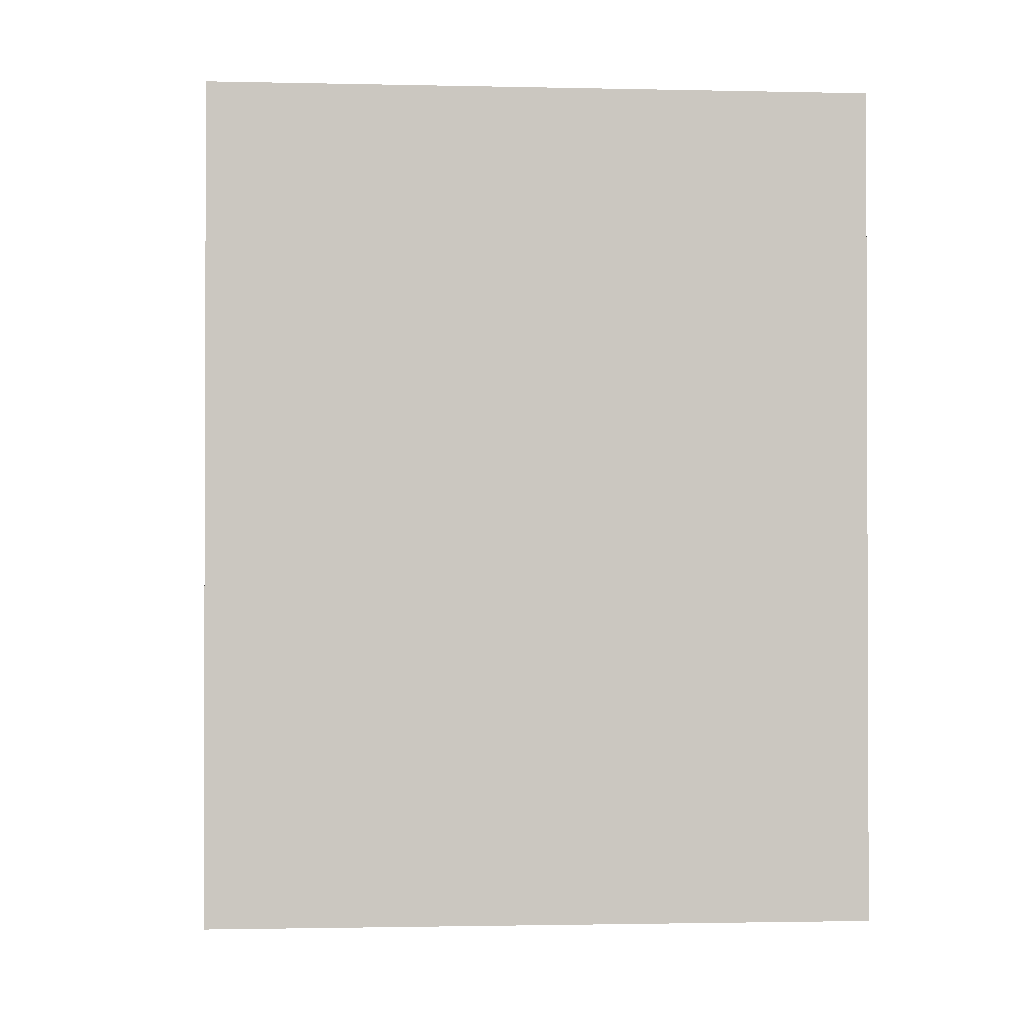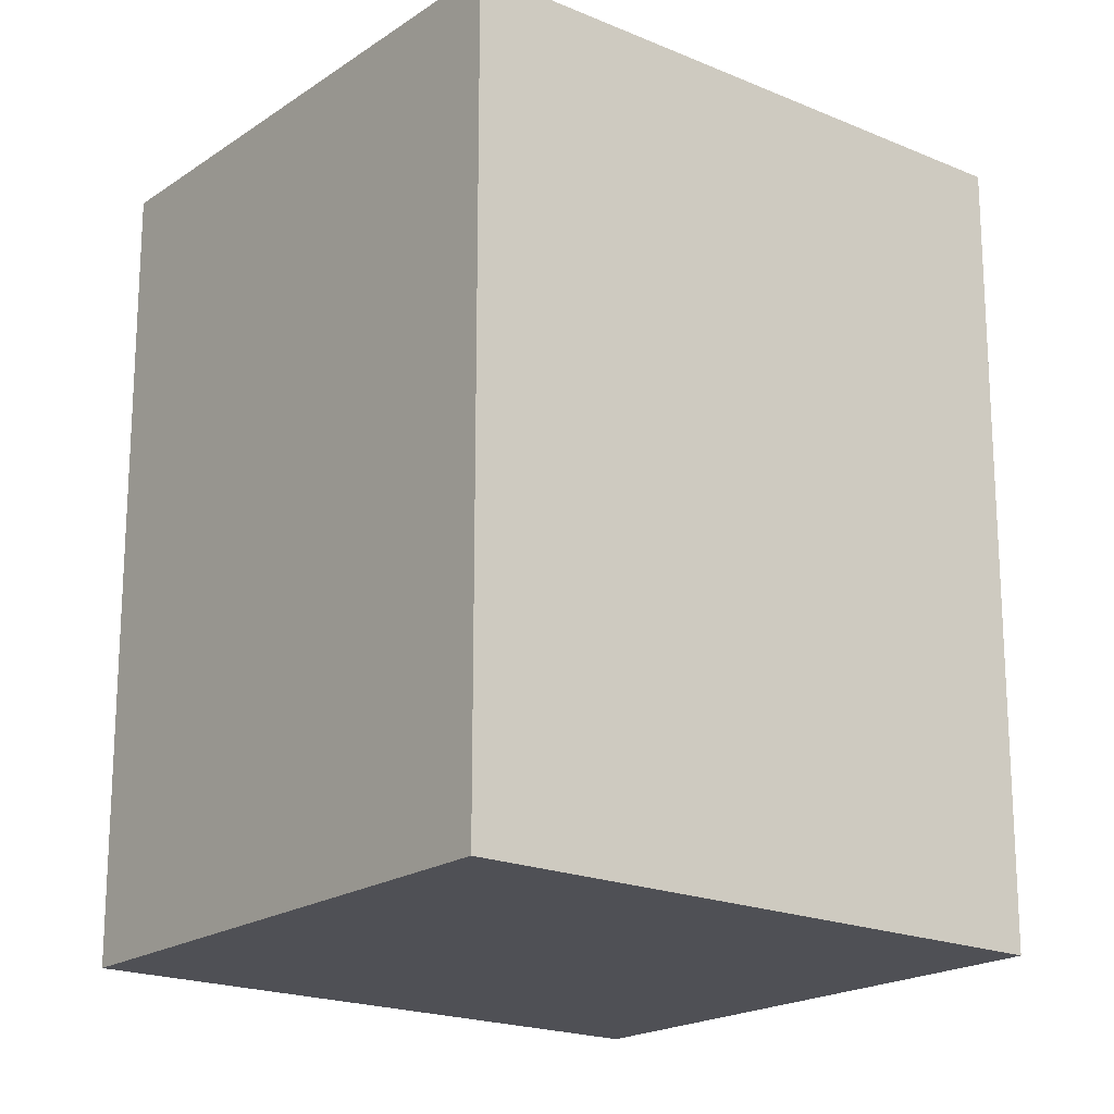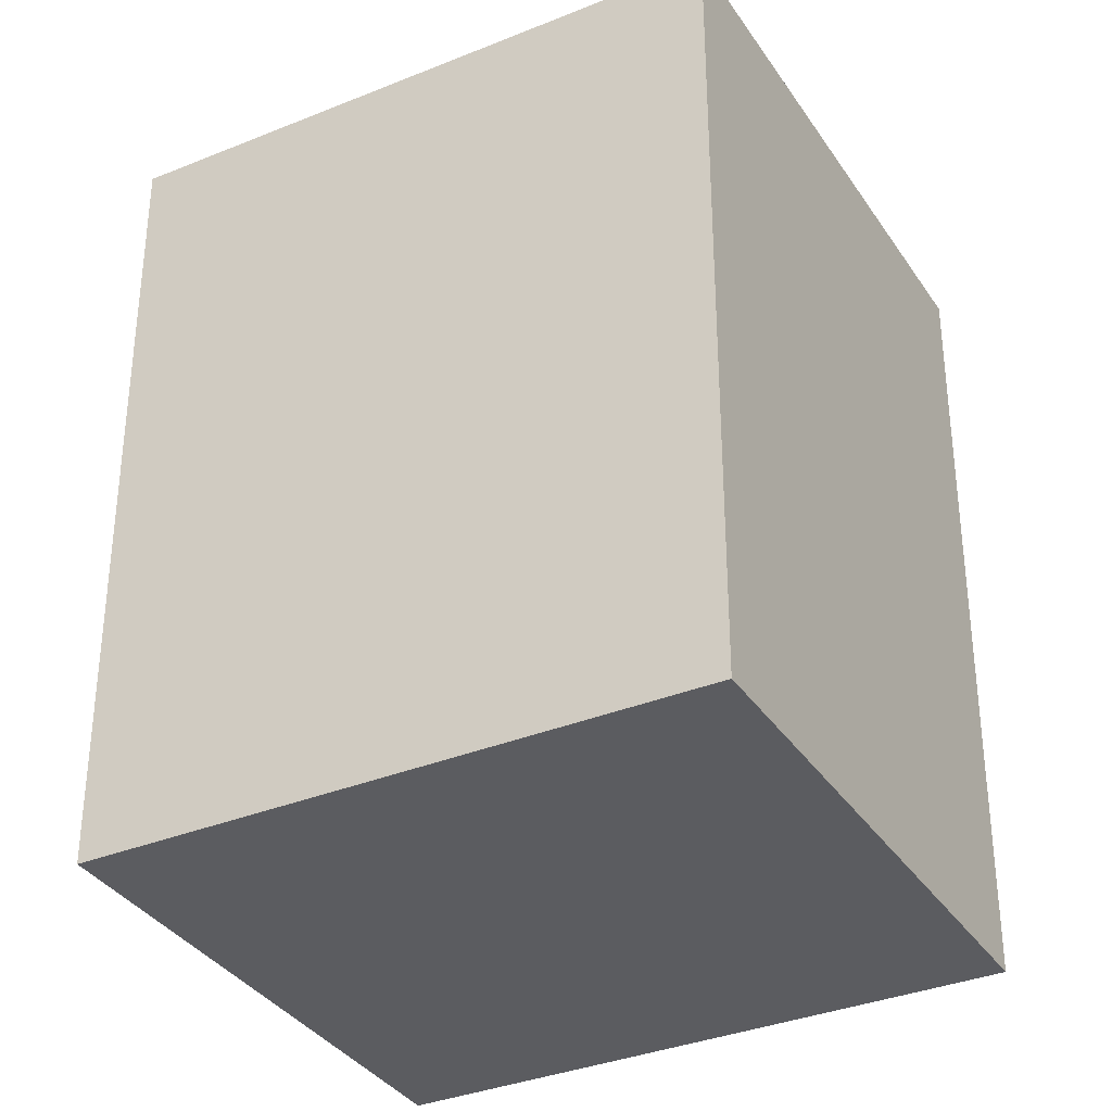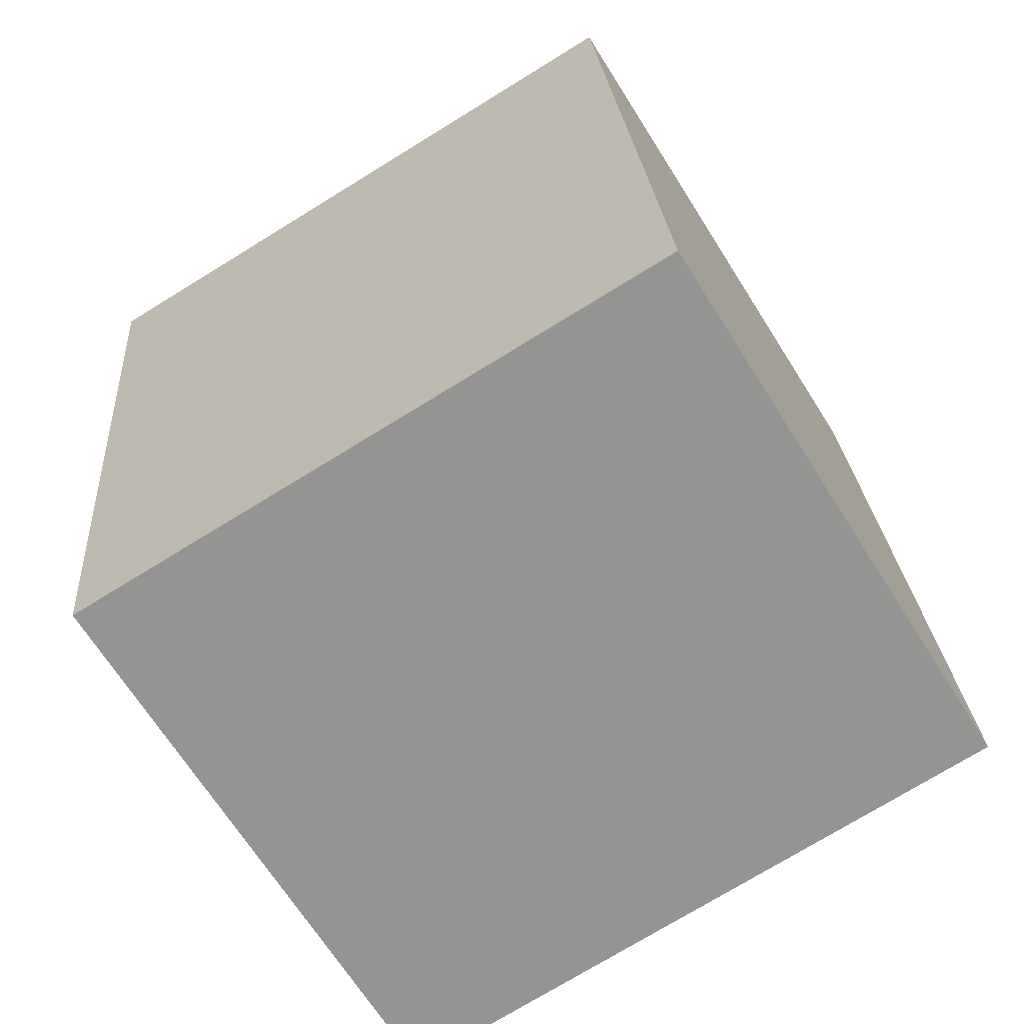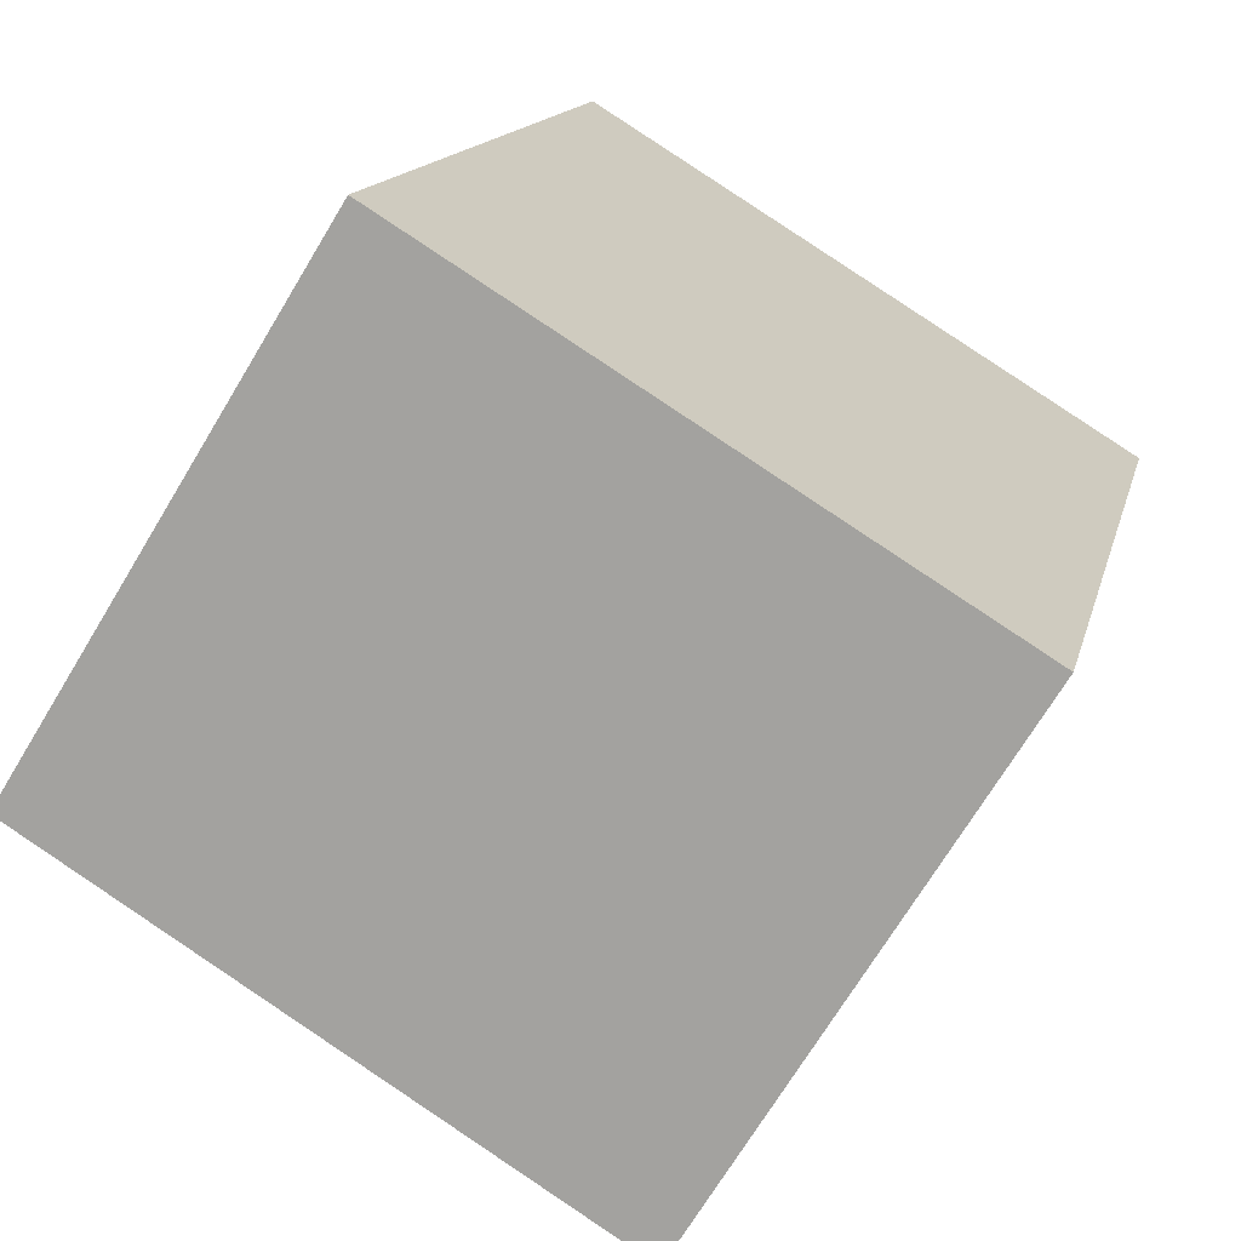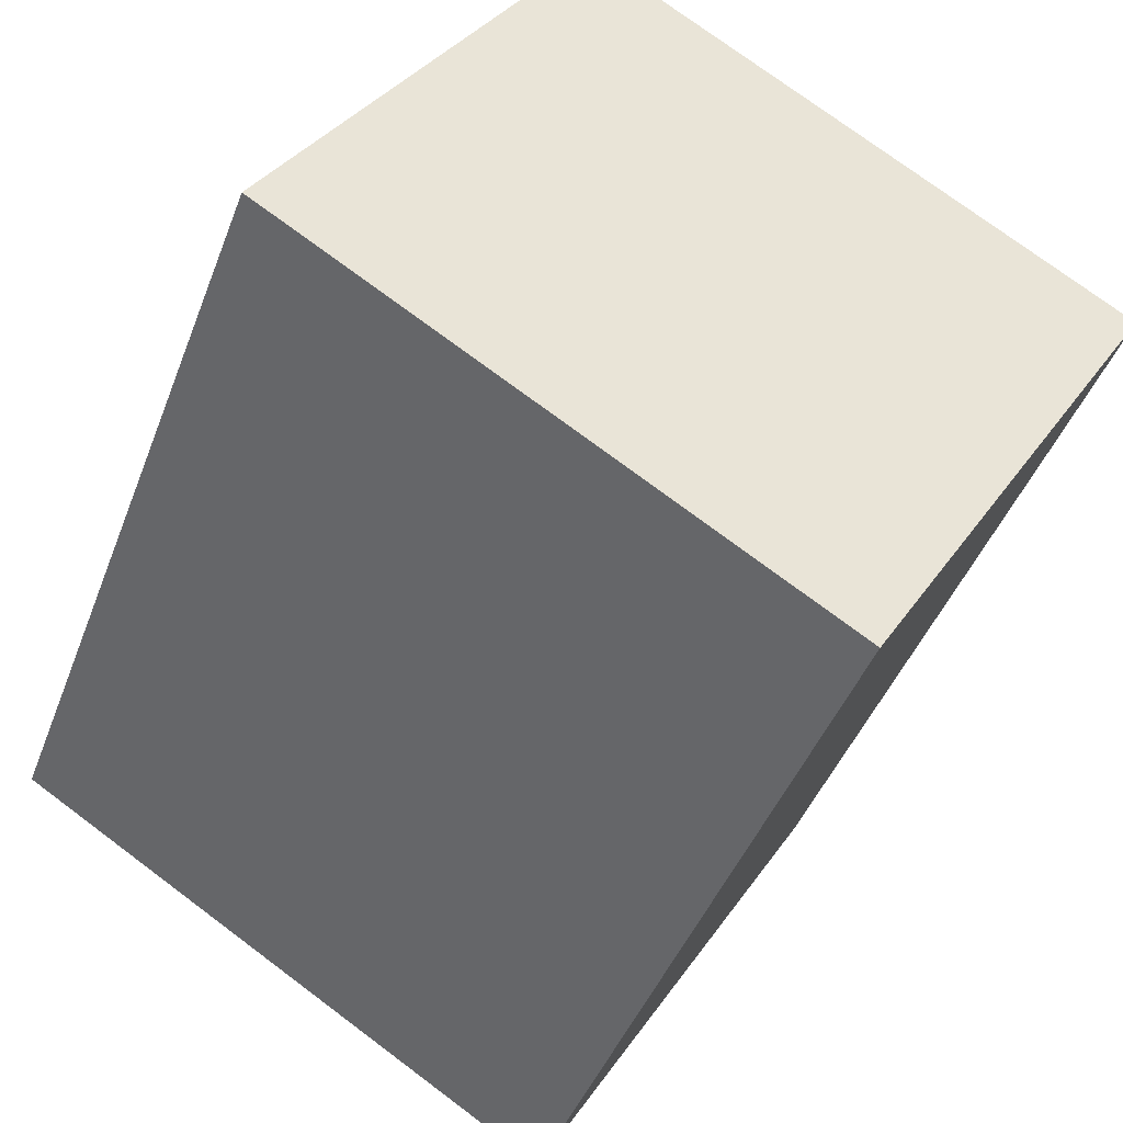
<metadata>
{"format":"obj","ext":"obj","renderer":"f3d","projection":"perspective","resolution":1024,"background":"white","views":[{"elev":-1.4,"azim":-153.9,"up":"+Y"},{"elev":-19.4,"azim":172.9,"up":"+Y"},{"elev":-34.8,"azim":60.1,"up":"+Y"},{"elev":23.4,"azim":176.1,"up":"+Z"},{"elev":14.3,"azim":12.4,"up":"+Z"},{"elev":-43.7,"azim":-19.9,"up":"+Z"}]}
</metadata>
<code>
v  1.058 2.763 1.707
v  1.871 2.763 -1.151
v  0 2.763 1.692e-16
v  2.914 2.763 0.569
v  1.871 7.048e-17 -1.151
v  0 0 0
v  1.058 -1.045e-16 1.707
v  2.914 -3.484e-17 0.569
g defaultobject
f 1 2 3
f 2 1 4
f 5 3 2
f 3 5 6
f 6 1 3
f 1 6 7
f 7 4 1
f 4 7 8
f 8 2 4
f 2 8 5
f 8 6 5
f 6 8 7

</code>
